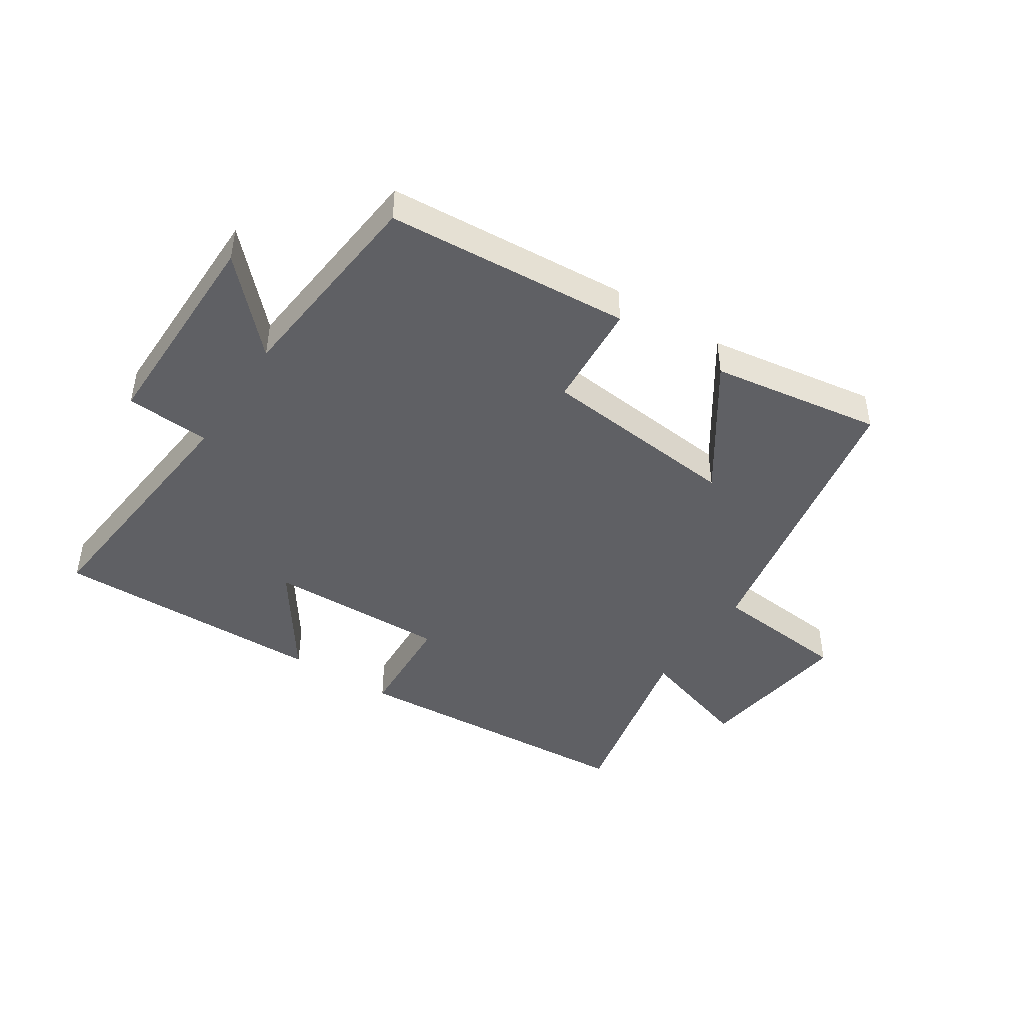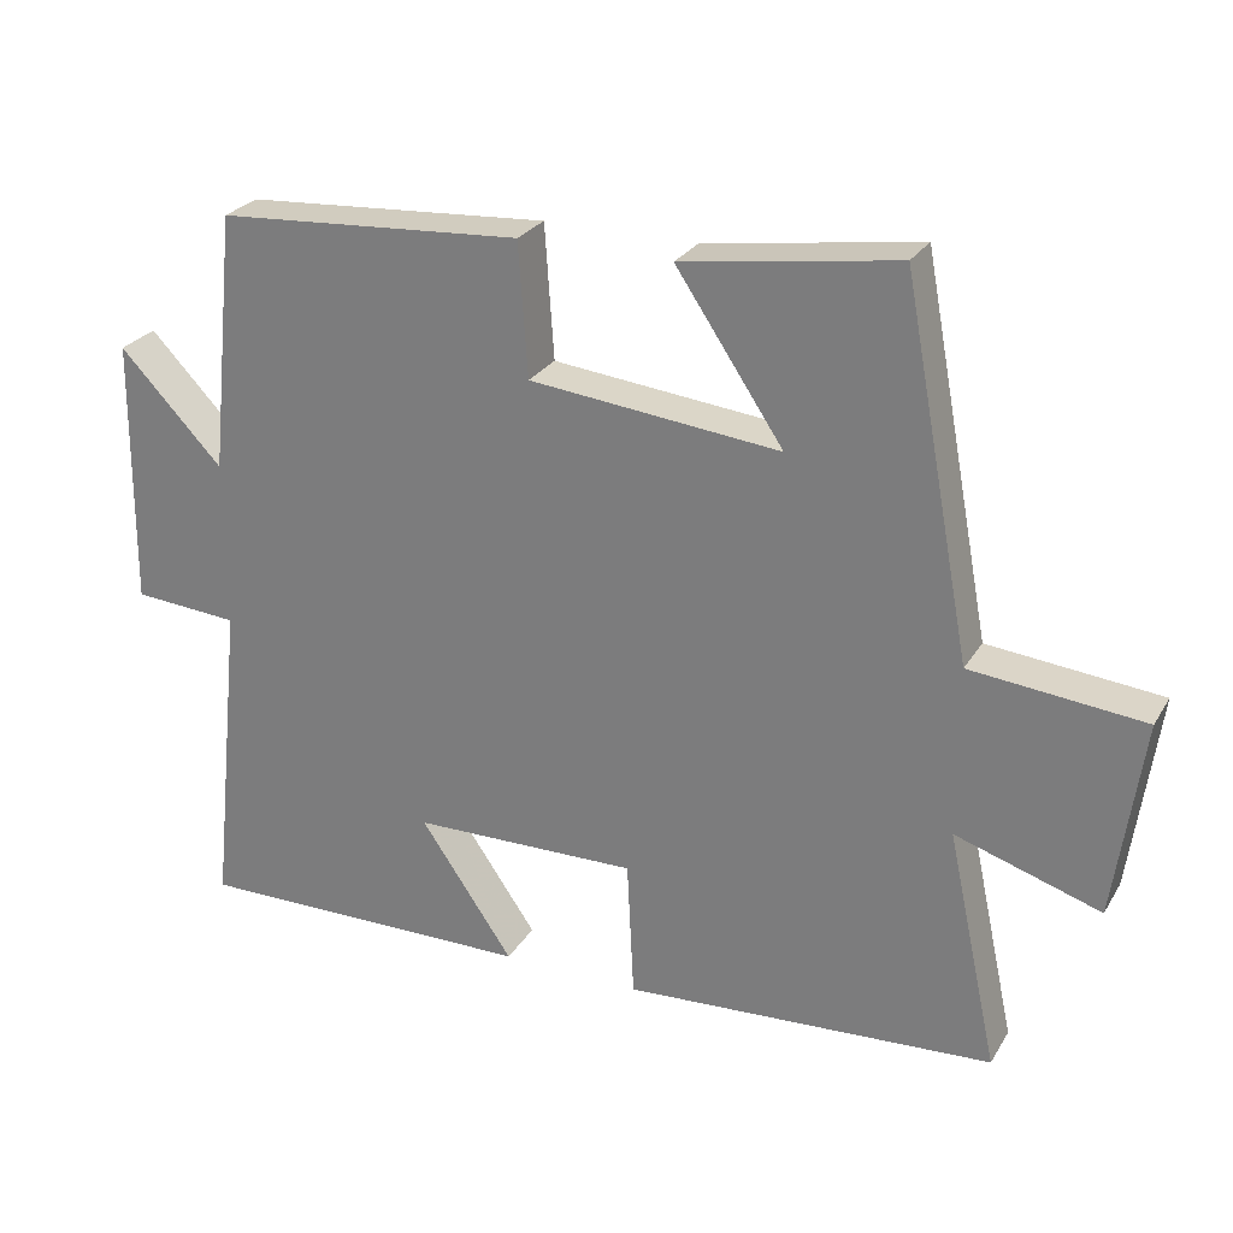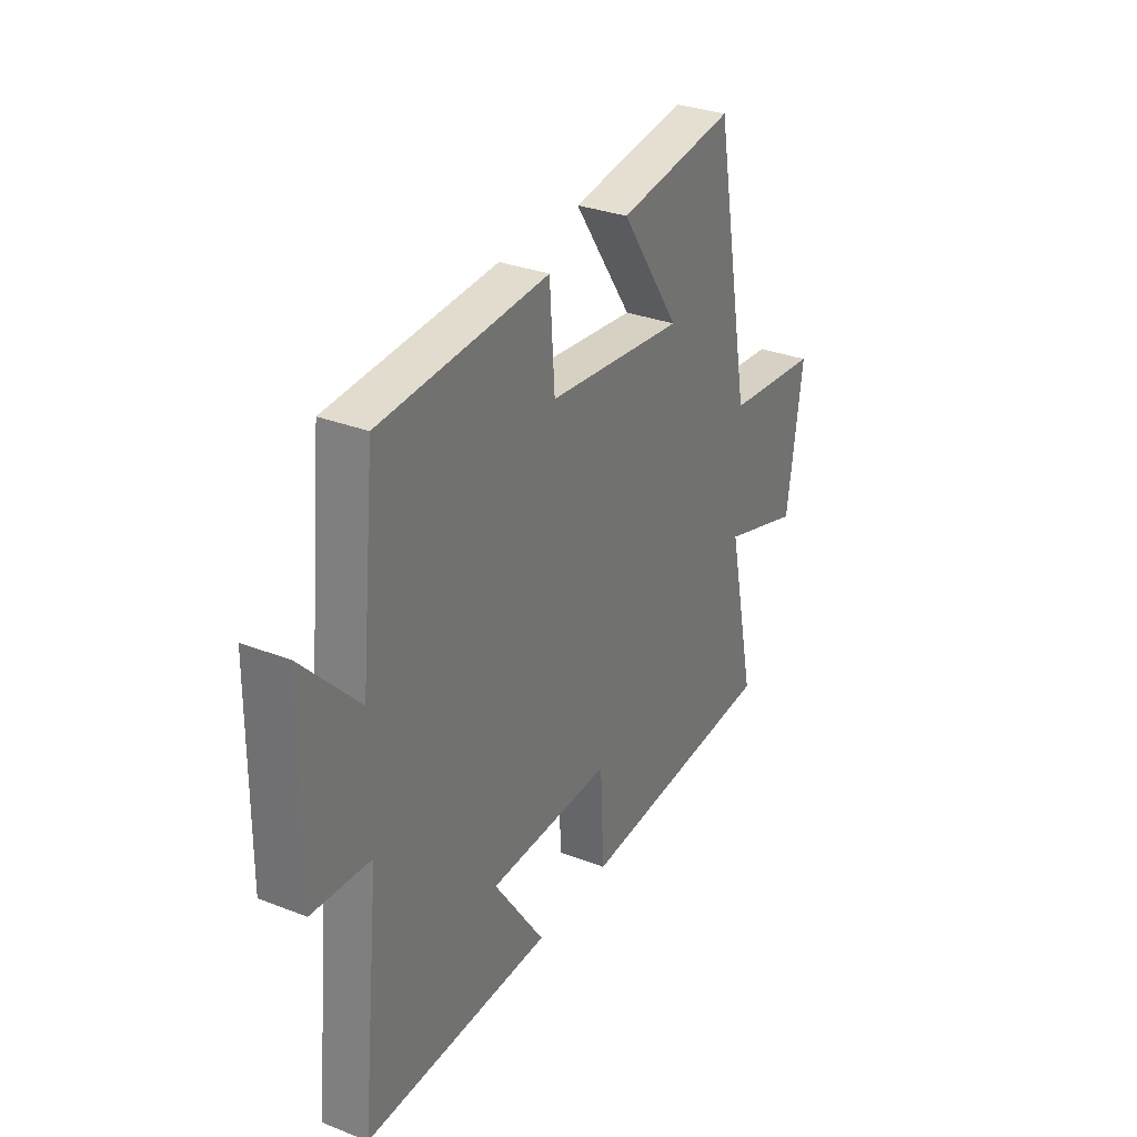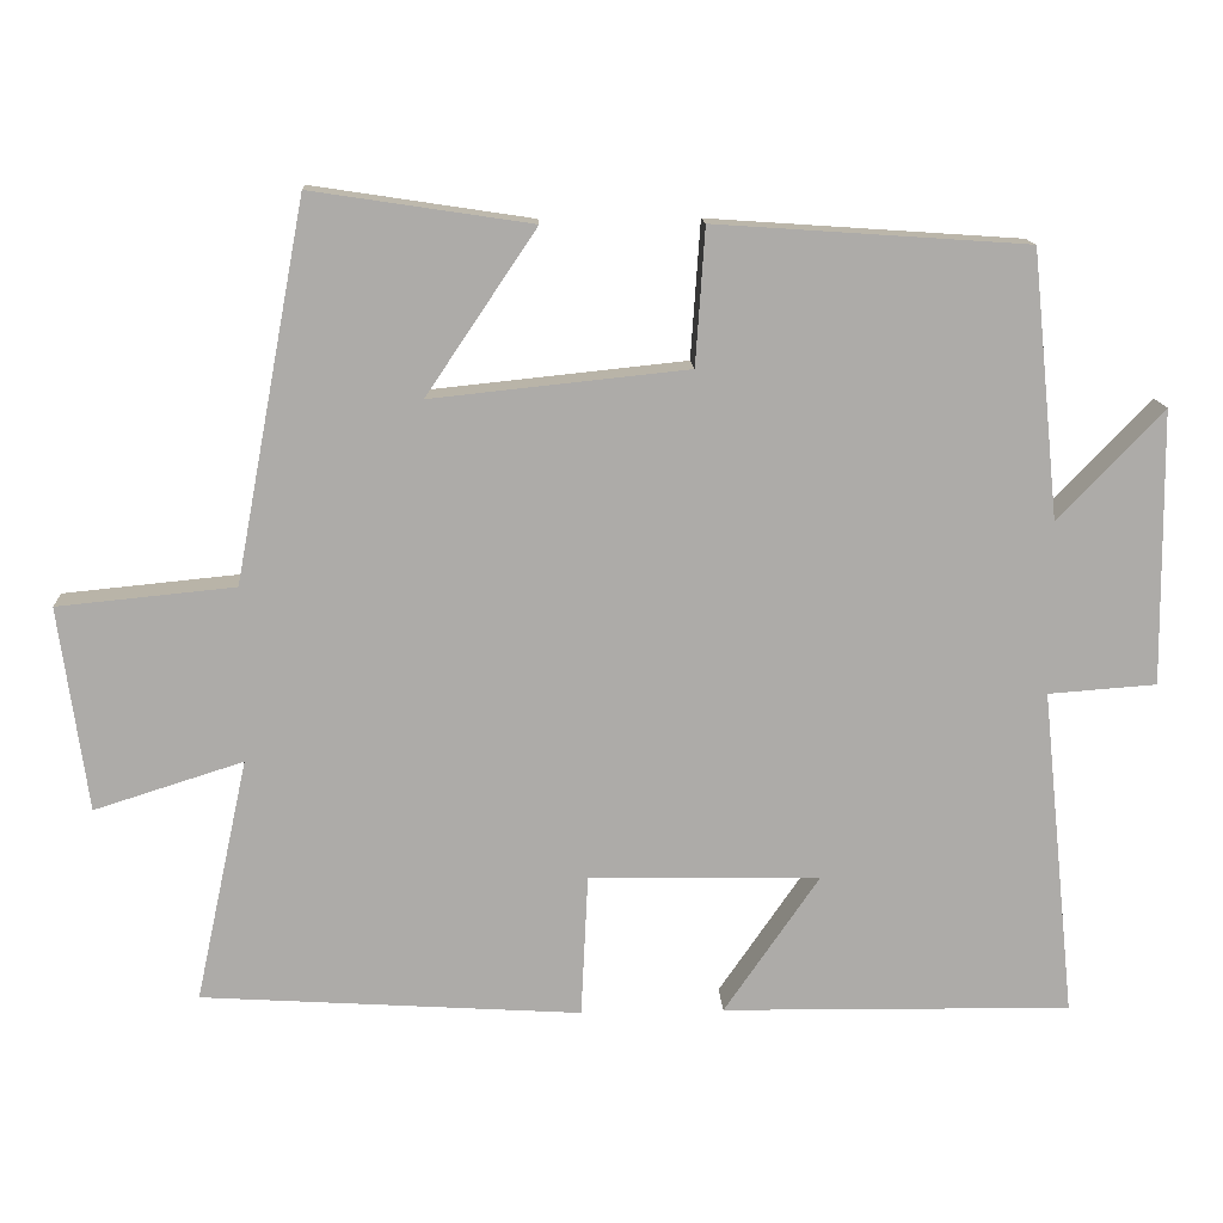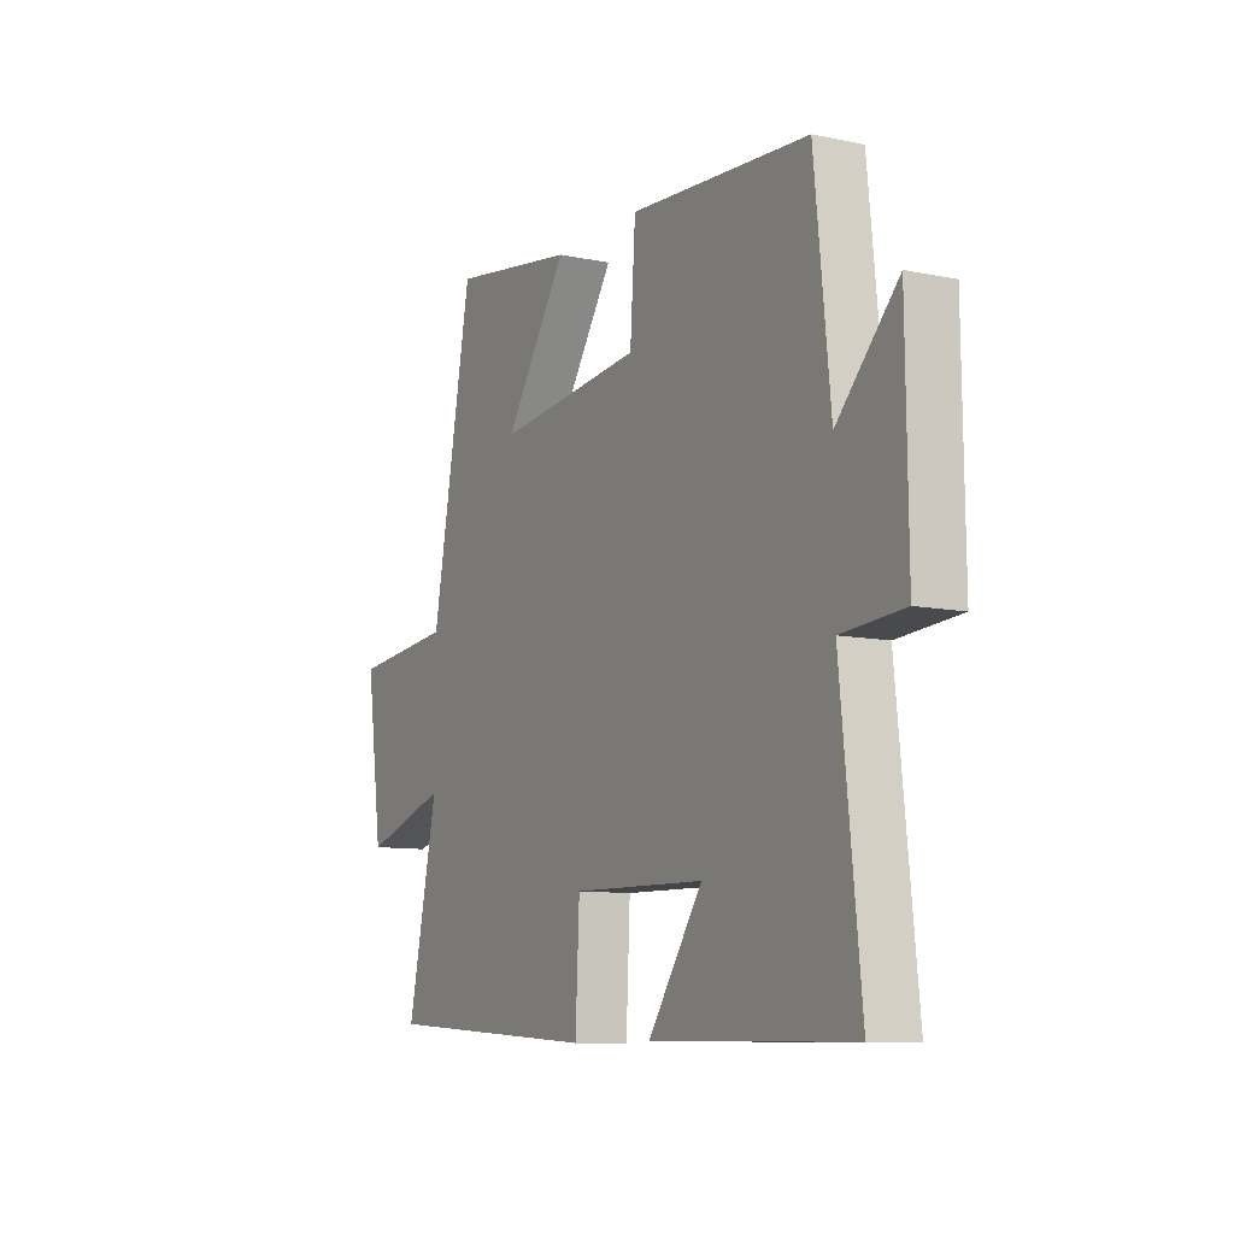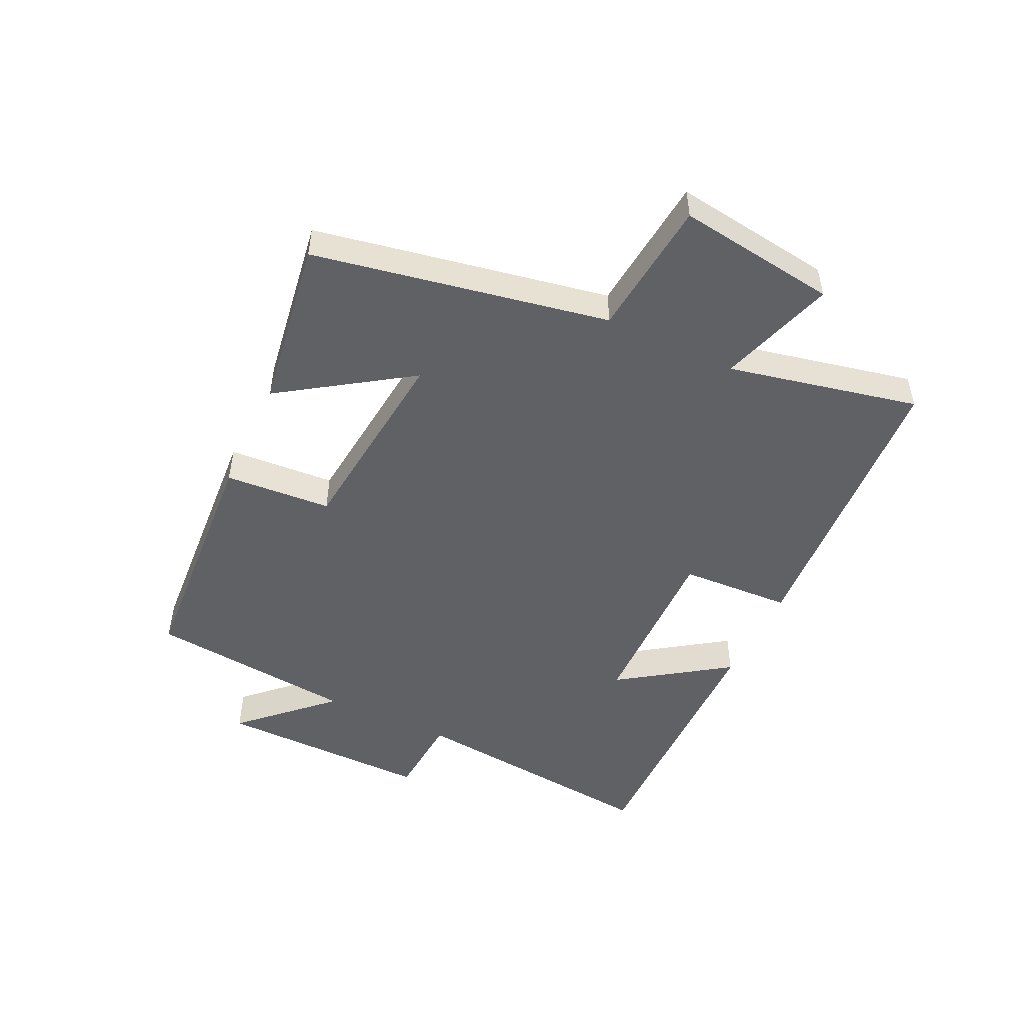
<metadata>
{"format":"obj","ext":"obj","renderer":"f3d","projection":"perspective","resolution":1024,"background":"white","views":[{"elev":-44.9,"azim":-33.0,"up":"+Y"},{"elev":26.5,"azim":24.9,"up":"+Z"},{"elev":31.3,"azim":-61.1,"up":"+Z"},{"elev":13.8,"azim":177.1,"up":"+Z"},{"elev":-9.7,"azim":-118.5,"up":"+Z"},{"elev":-49.5,"azim":64.6,"up":"+Y"}]}
</metadata>
<code>
v -0.465 0.07 0.473
v -0.067 0.07 0.5
v -0.055 0.07 0.326
v 0.271 0.07 0.292
v 0.131 0.07 0.5
v 0.41 0.07 0.542
v 0.5 0.07 0.063
v 0.725 0.07 0.041
v 0.689 0.07 -0.219
v 0.5 0.07 -0.159
v 0.567 0.07 -0.469
v 0.084 0.07 -0.5
v 0.075 0.07 -0.318
v -0.219 0.07 -0.324
v -0.098 0.07 -0.5
v -0.544 0.07 -0.506
v -0.5 0.07 -0.086
v -0.638 0.07 -0.076
v -0.634 0.07 0.274
v -0.5 0.07 0.134
v -0.465 0 0.473
v -0.067 0 0.5
v -0.055 0 0.326
v 0.271 0 0.292
v 0.131 0 0.5
v 0.41 0 0.542
v 0.5 0 0.063
v 0.725 0 0.041
v 0.689 0 -0.219
v 0.5 0 -0.159
v 0.567 0 -0.469
v 0.084 0 -0.5
v 0.075 0 -0.318
v -0.219 0 -0.324
v -0.098 0 -0.5
v -0.544 0 -0.506
v -0.5 0 -0.086
v -0.638 0 -0.076
v -0.634 0 0.274
v -0.5 0 0.134
f 17 18 19 20
f 17 20 1 2
f 14 15 16 17
f 13 14 17
f 10 11 12 13
f 10 13 17
f 7 8 9 10
f 4 5 6 7
f 3 4 7 10
f 17 2 3
f 3 10 17
f 40 39 38 37
f 22 21 40 37
f 37 36 35 34
f 37 34 33
f 33 32 31 30
f 37 33 30
f 30 29 28 27
f 27 26 25 24
f 30 27 24 23
f 23 22 37
f 37 30 23
f 1 21 22 2
f 2 22 23 3
f 3 23 24 4
f 4 24 25 5
f 5 25 26 6
f 6 26 27 7
f 7 27 28 8
f 8 28 29 9
f 9 29 30 10
f 10 30 31 11
f 11 31 32 12
f 12 32 33 13
f 13 33 34 14
f 14 34 35 15
f 15 35 36 16
f 16 36 37 17
f 17 37 38 18
f 18 38 39 19
f 19 39 40 20
f 20 40 21 1

</code>
